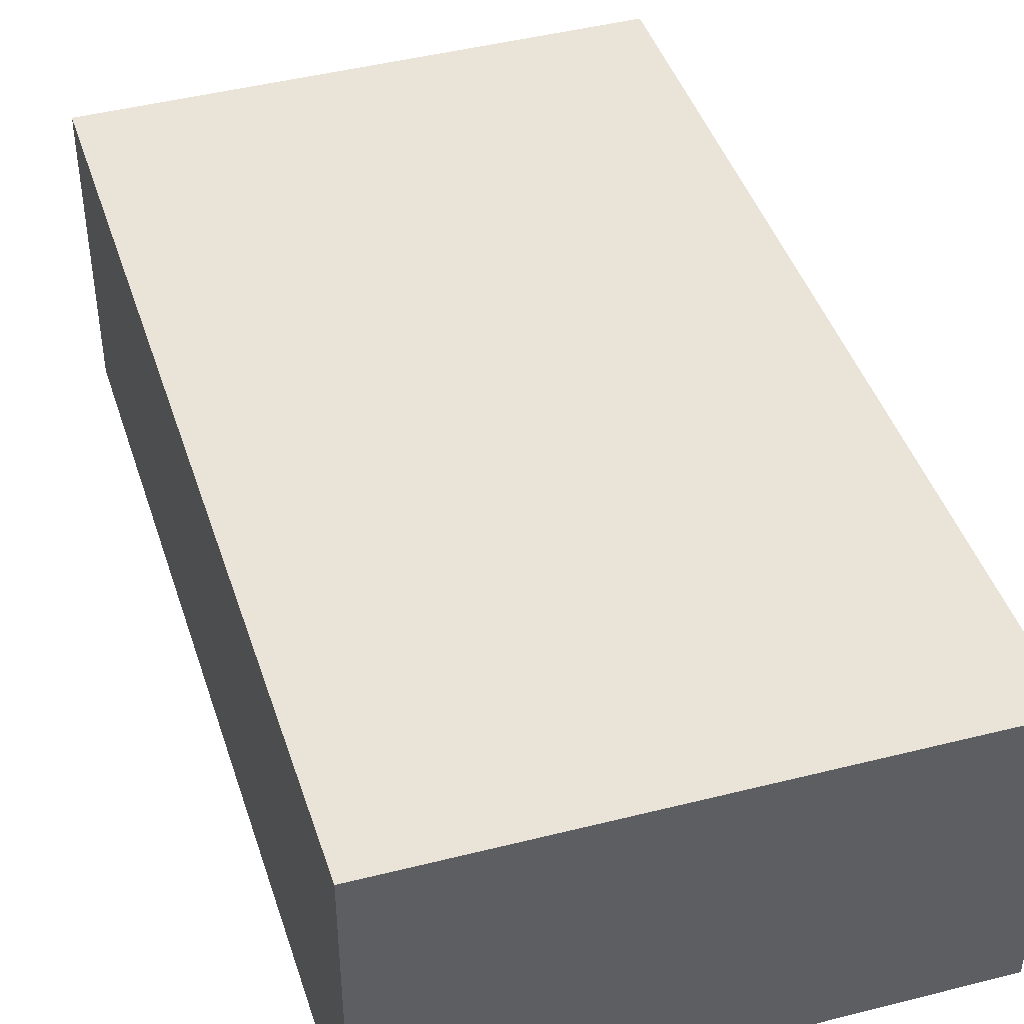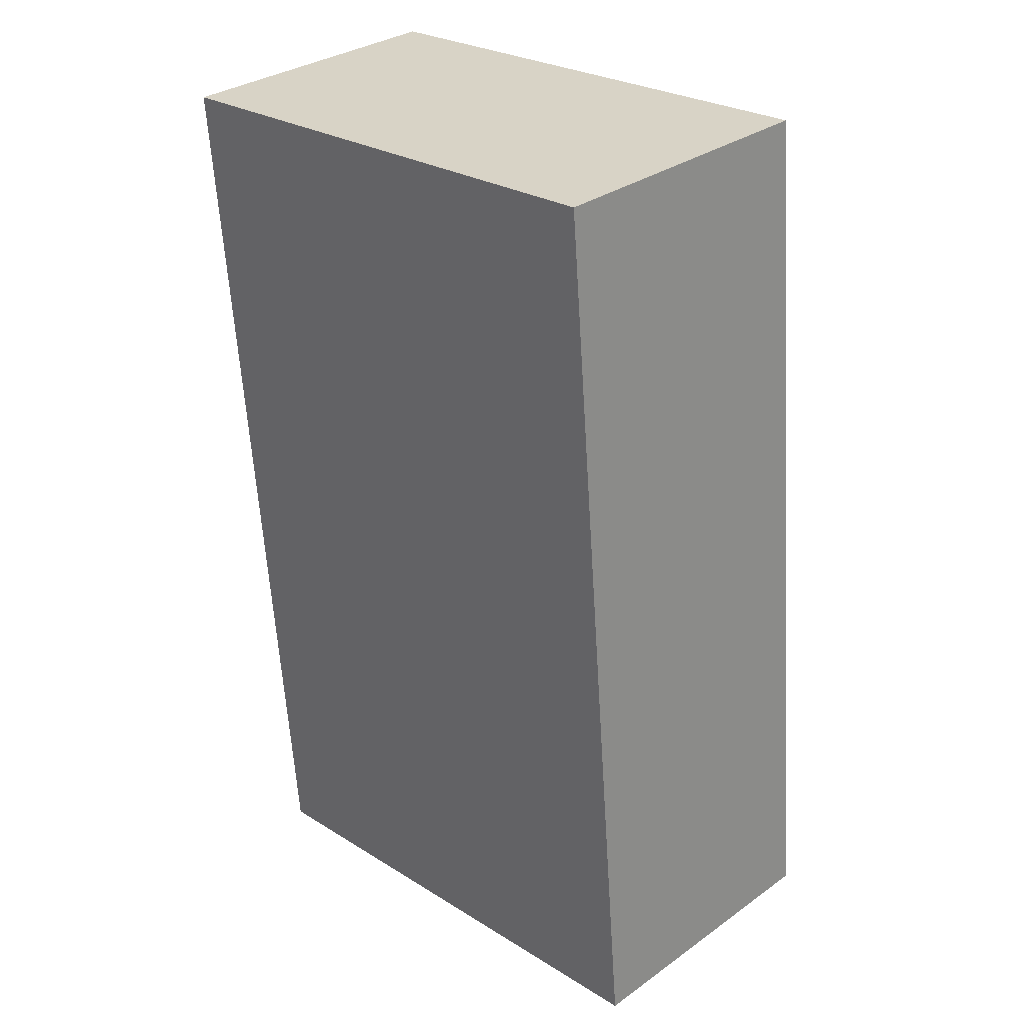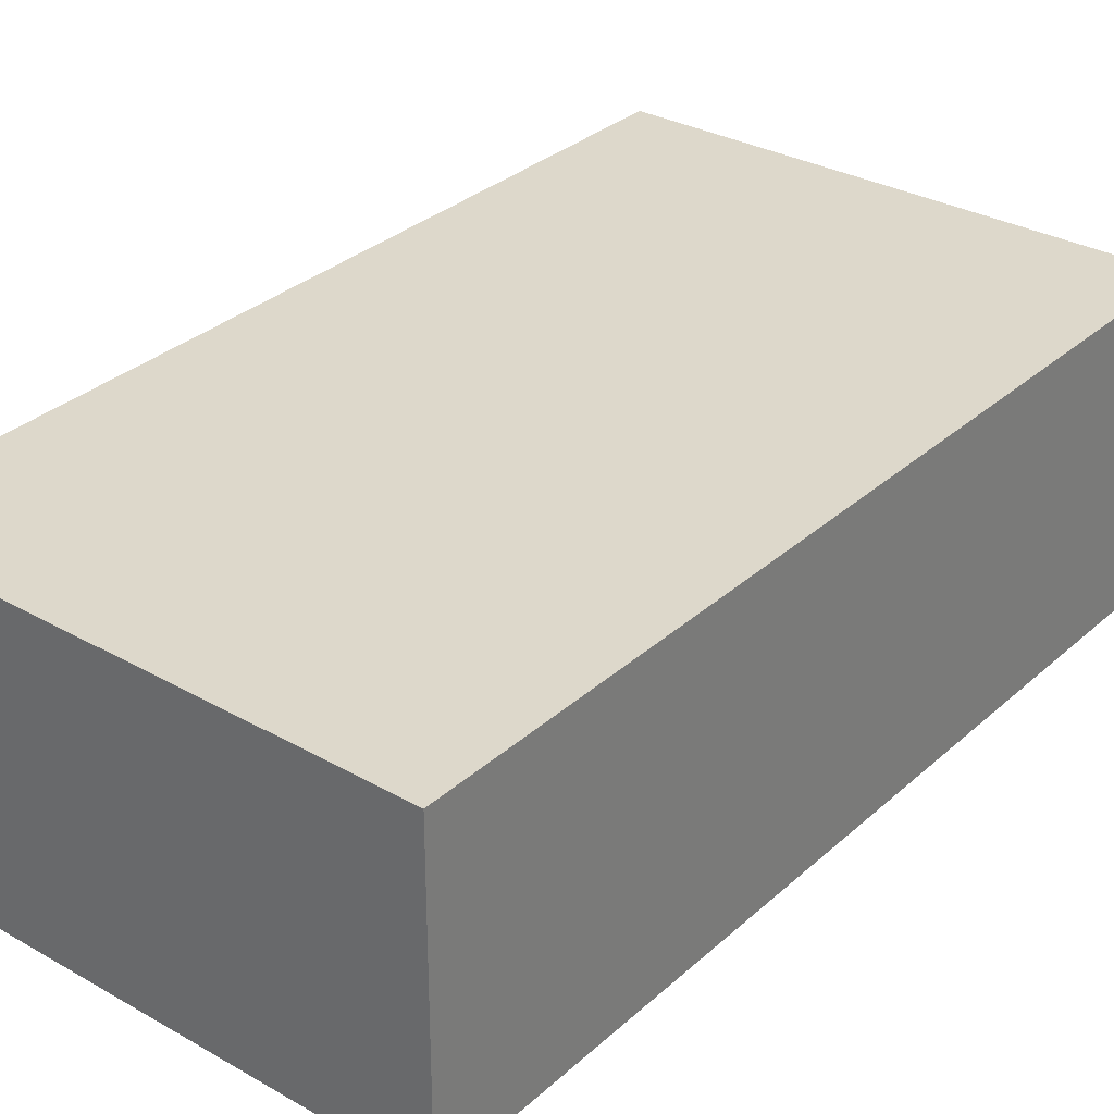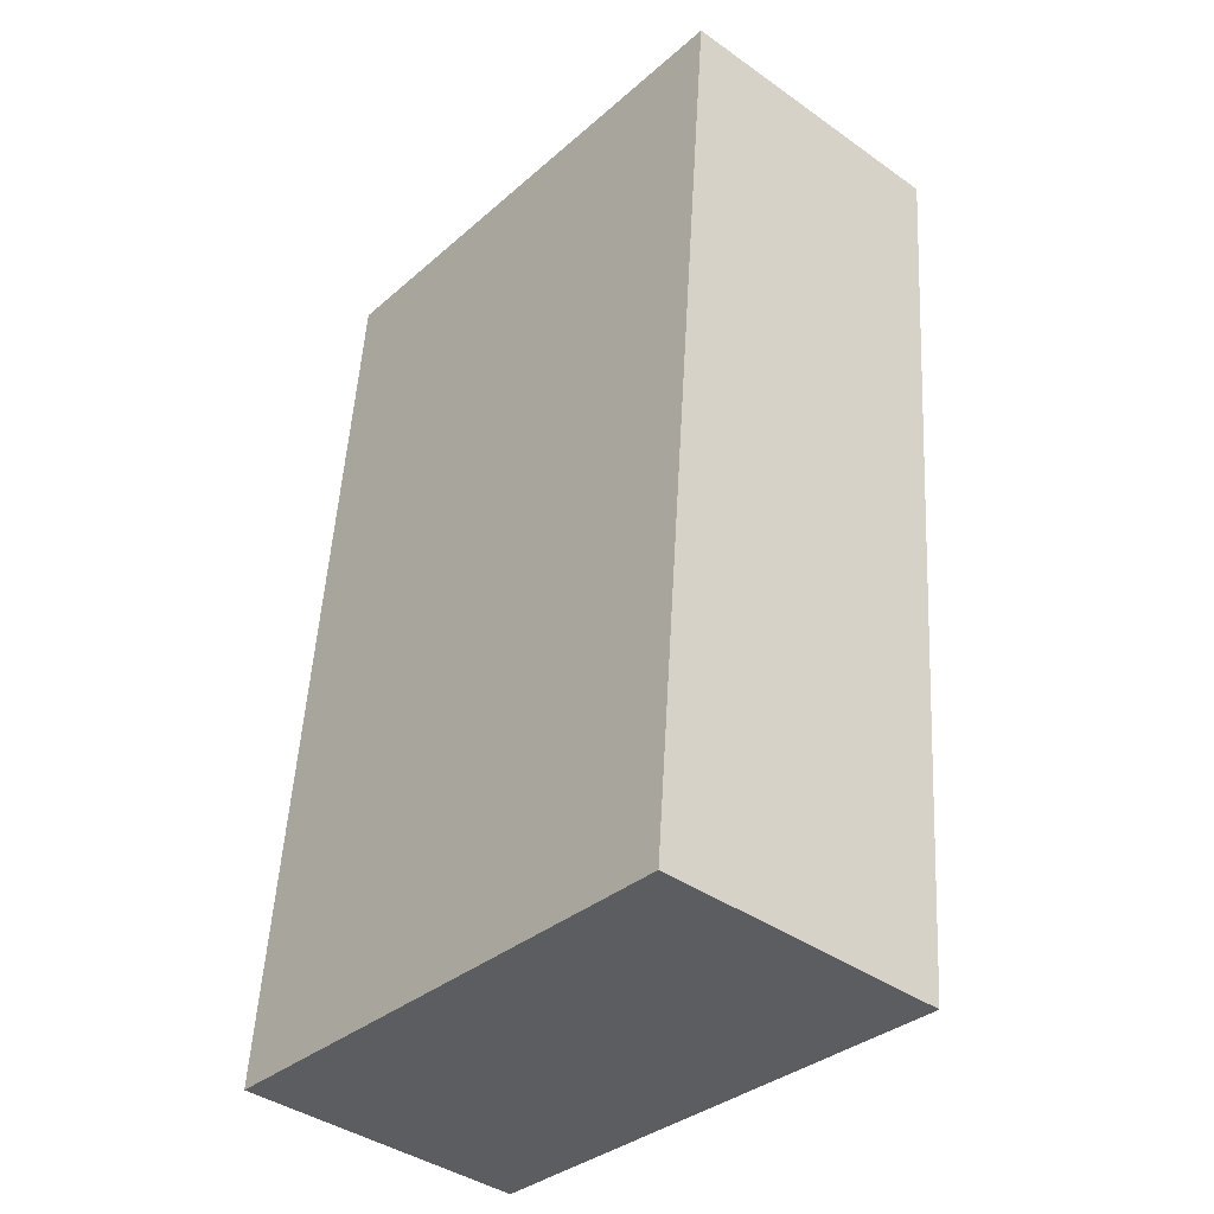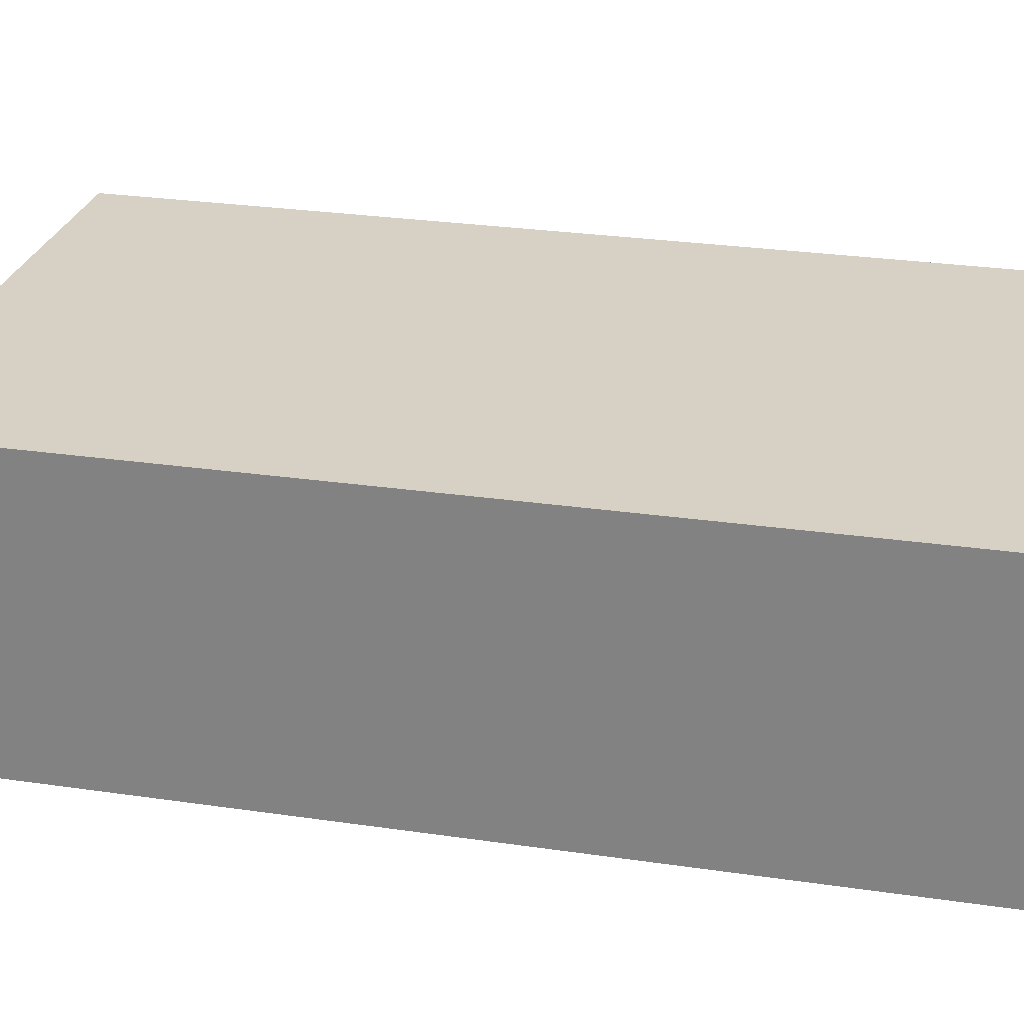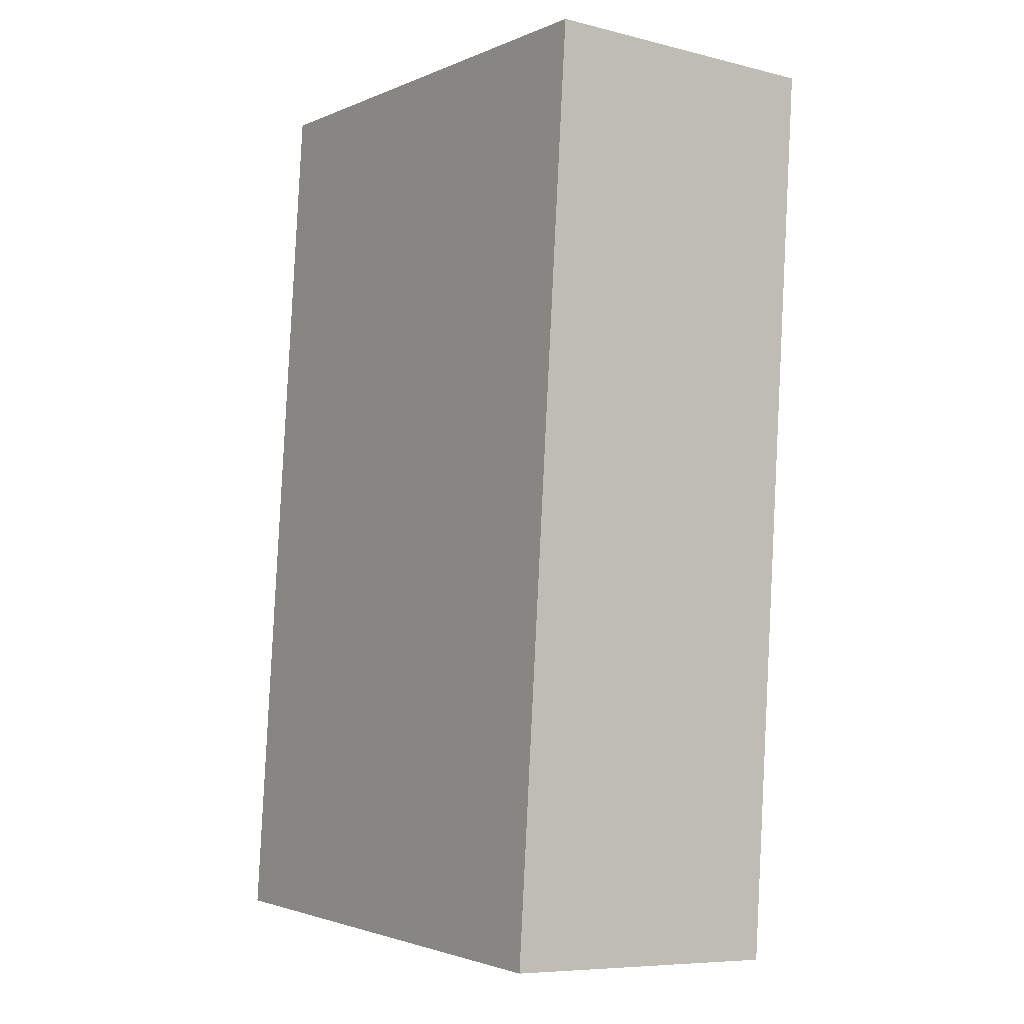
<metadata>
{"format":"obj","ext":"obj","renderer":"f3d","projection":"perspective","resolution":1024,"background":"white","views":[{"elev":43.3,"azim":-12.4,"up":"+Y"},{"elev":31.9,"azim":-134.9,"up":"+Z"},{"elev":31.2,"azim":43.4,"up":"+Y"},{"elev":-40.4,"azim":49.1,"up":"+Z"},{"elev":26.8,"azim":-71.9,"up":"+Y"},{"elev":-7.9,"azim":55.5,"up":"+Z"}]}
</metadata>
<code>
v  0.8967 -6.09e-16 9.946
v  5.842 3.103e-17 -0.5068
v  6.711 -5.826e-16 9.515
v  0 0 0
v  0.8968 3.23 9.946
v  5.842 3.23 -0.5069
v  6.897e-05 3.23 -0.0001021
v  6.712 3.23 9.515
g defaultobject
f 1 2 3
f 2 1 4
f 5 6 7
f 6 5 8
f 5 4 1
f 4 5 7
f 3 5 1
f 5 3 8
f 2 8 3
f 8 2 6
f 7 2 4
f 2 7 6

</code>
